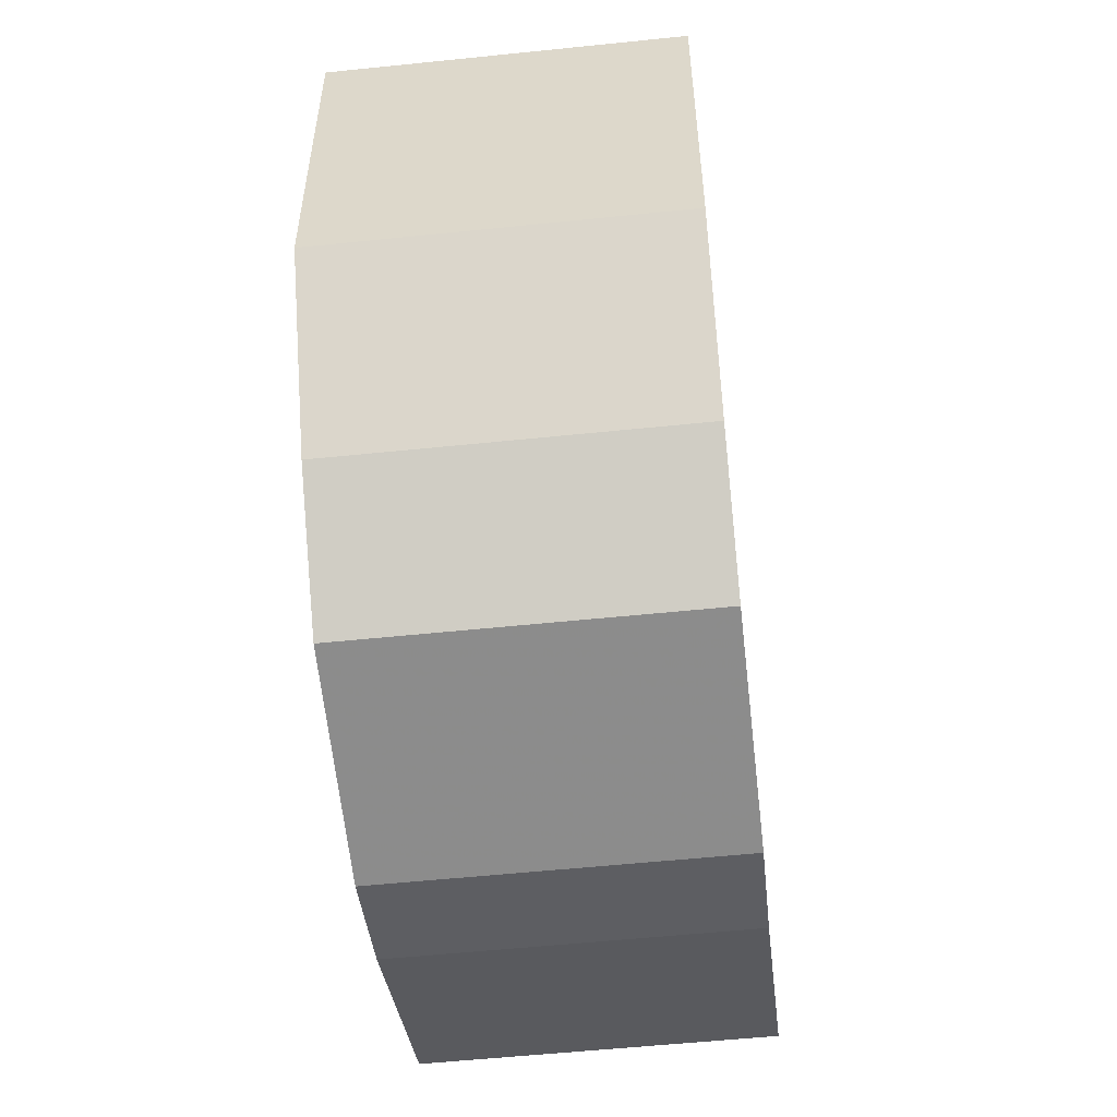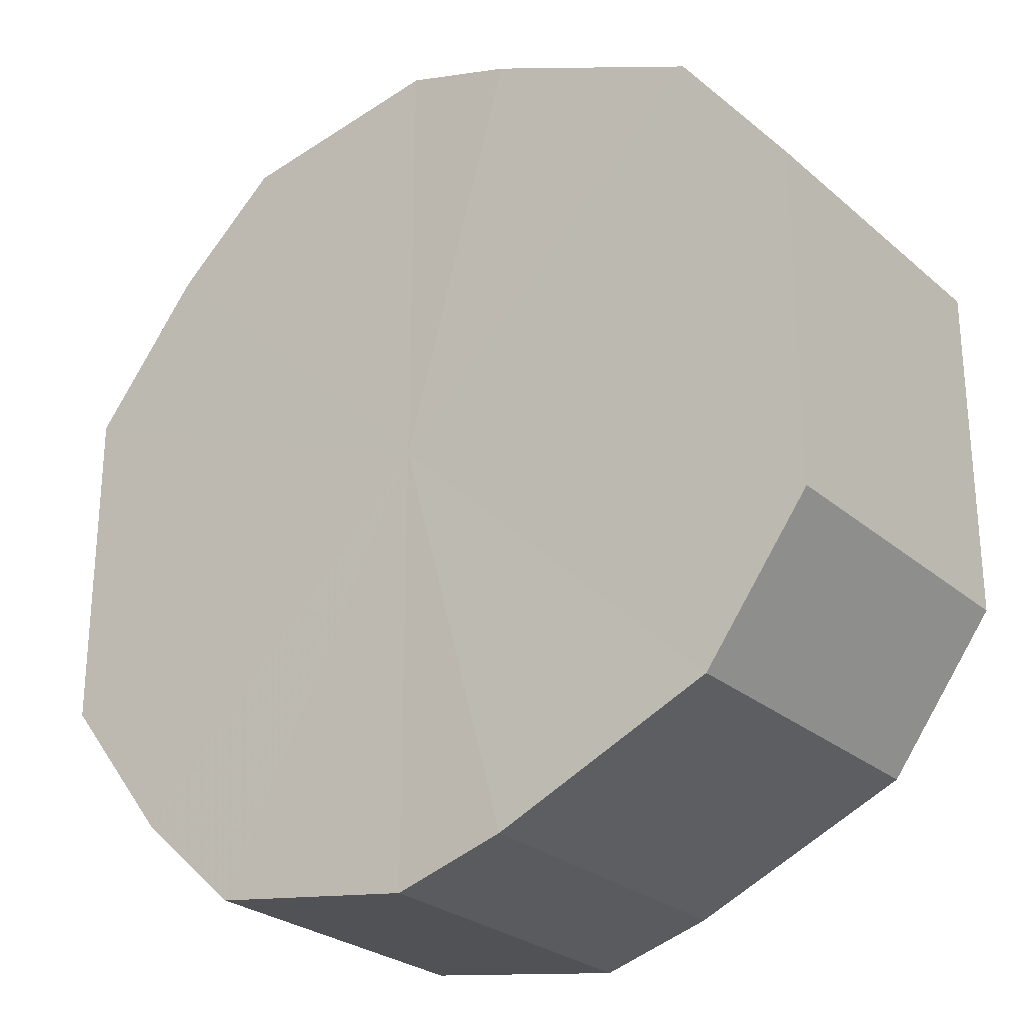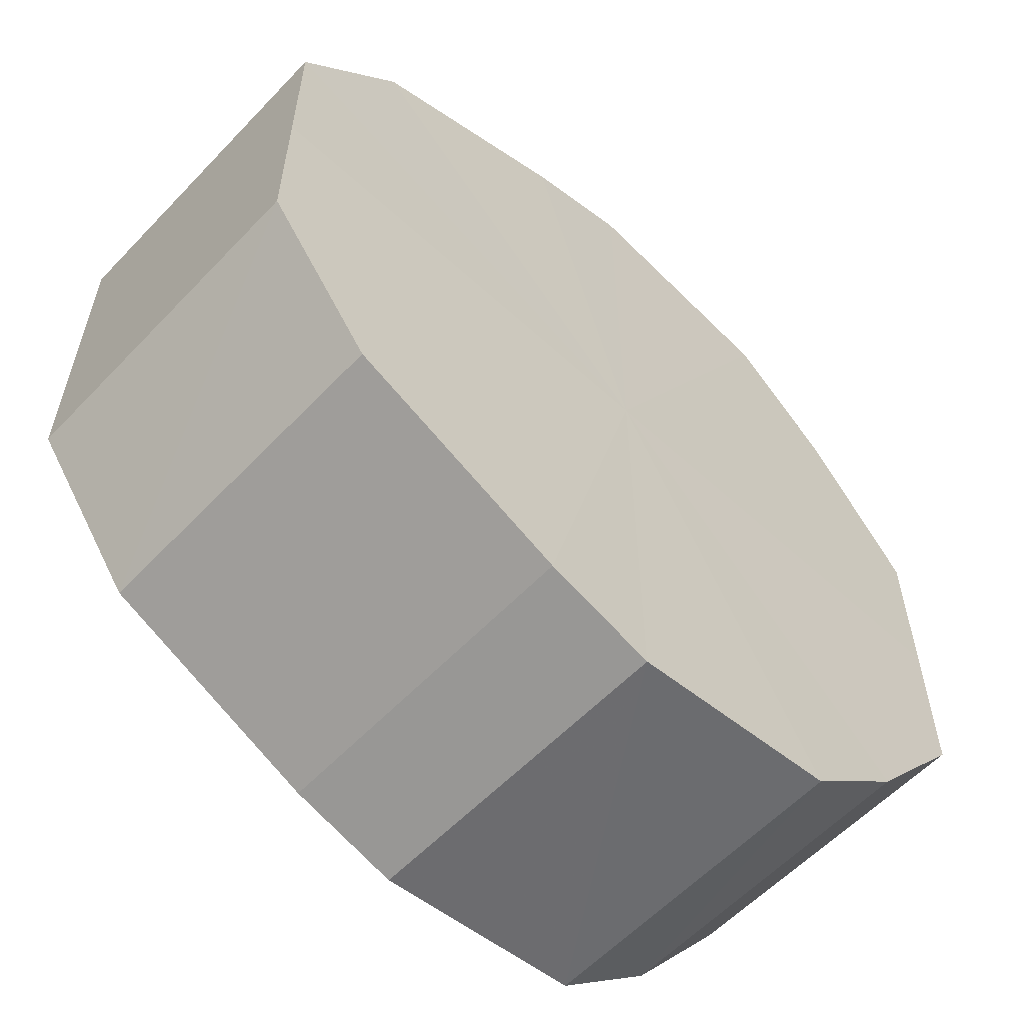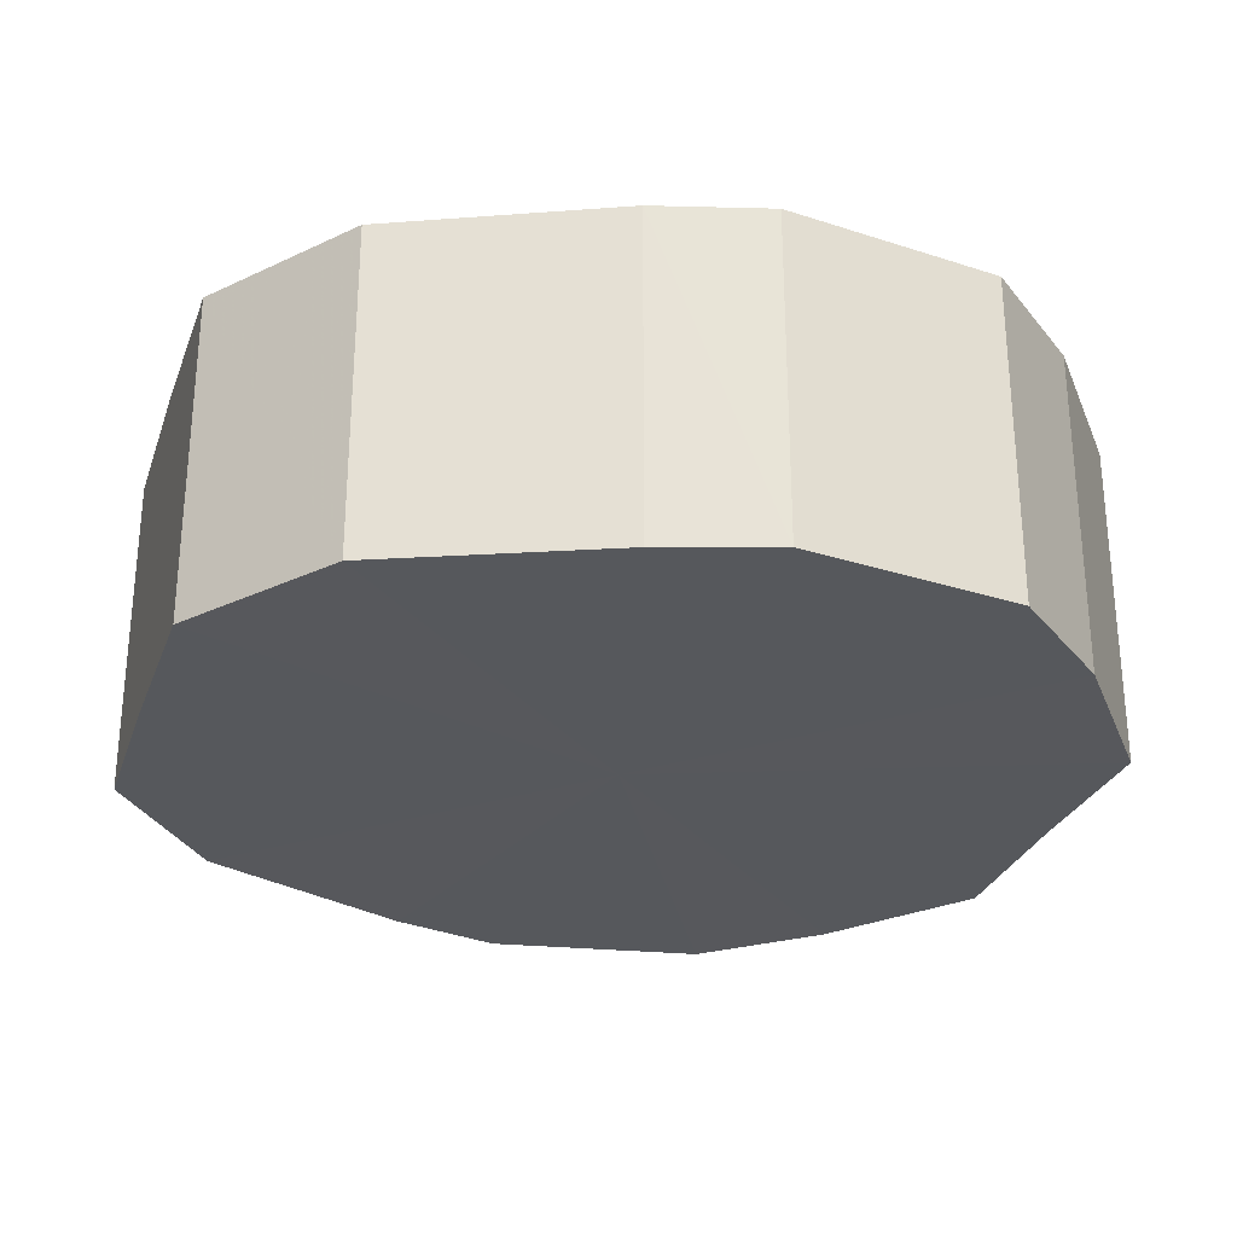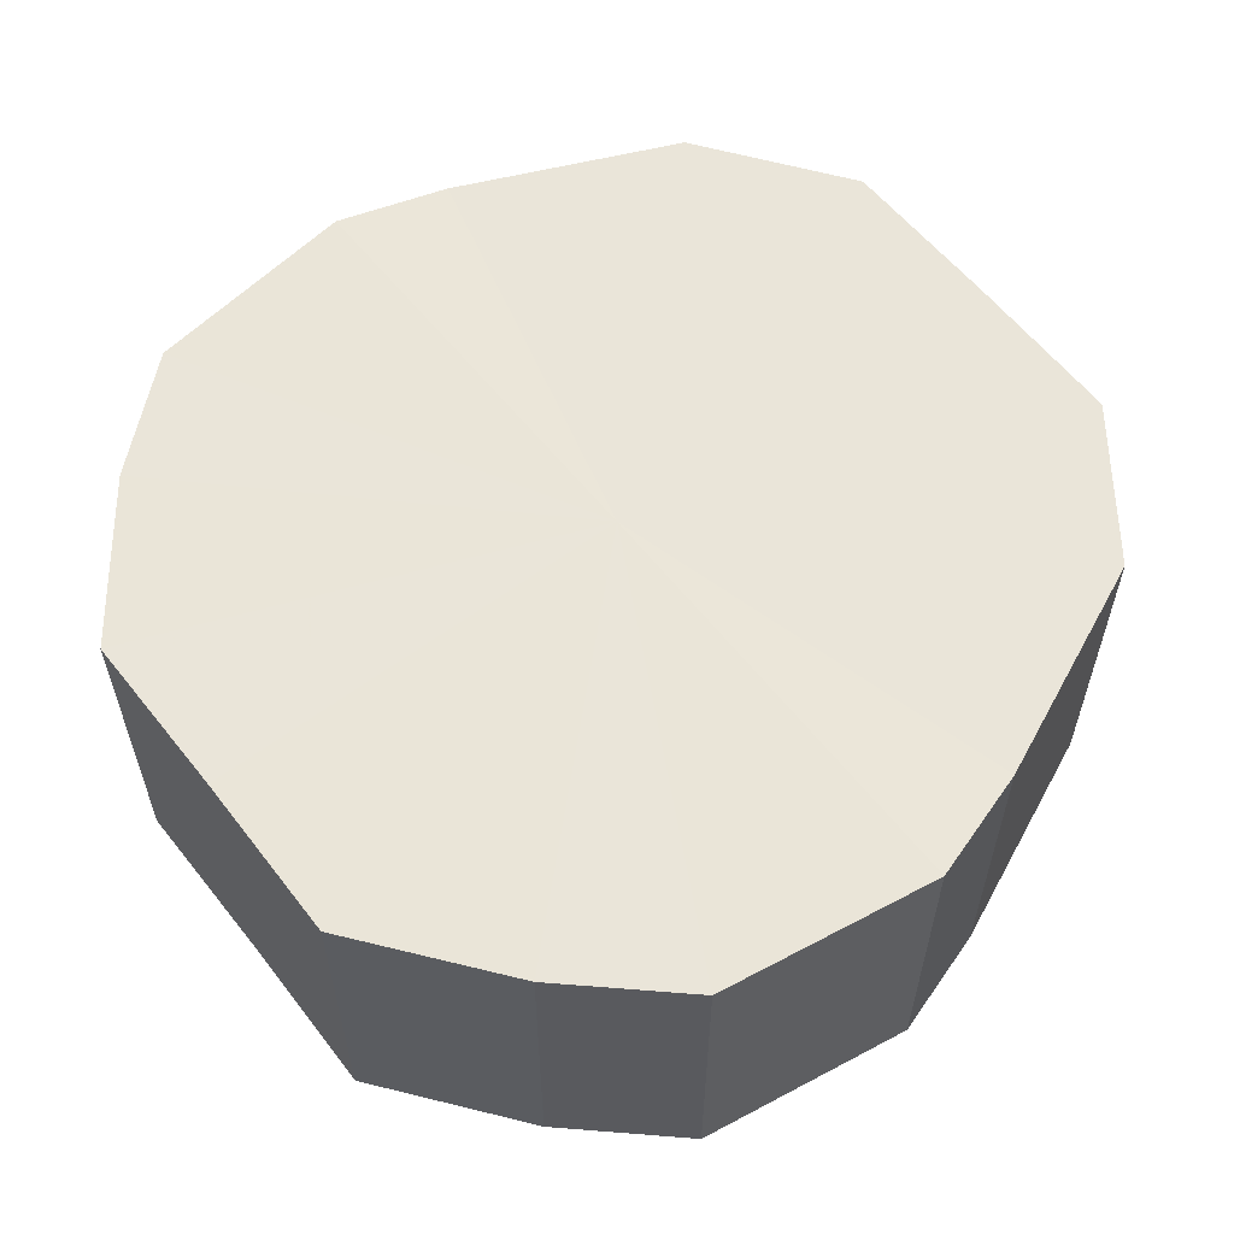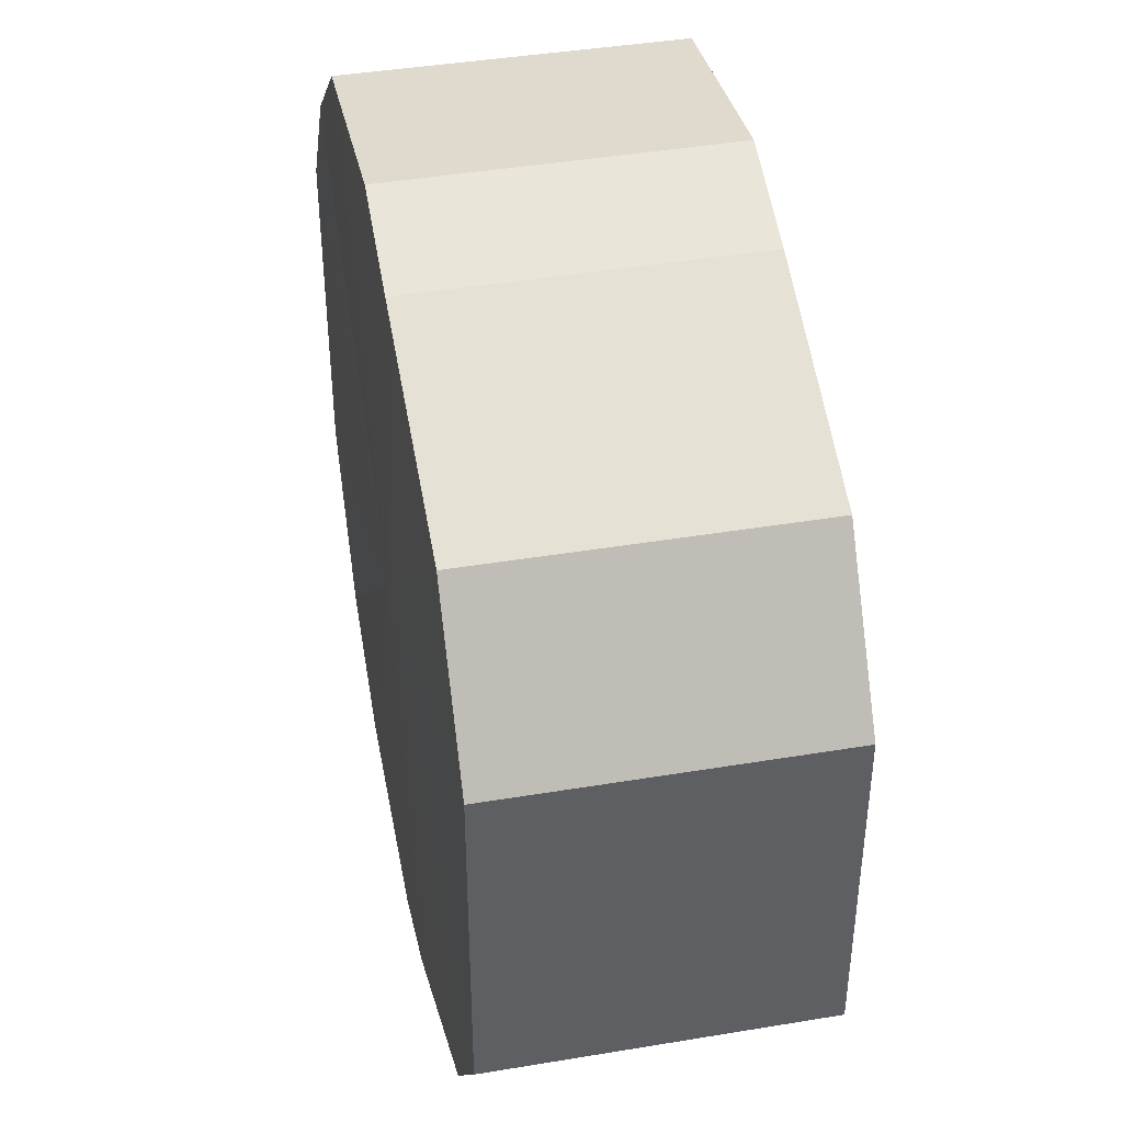
<metadata>
{"format":"obj","ext":"obj","renderer":"f3d","projection":"perspective","resolution":1024,"background":"white","views":[{"elev":-55.9,"azim":-83.7,"up":"+Z"},{"elev":-26.3,"azim":37.2,"up":"+Z"},{"elev":-59.1,"azim":136.8,"up":"+Z"},{"elev":-28.2,"azim":162.4,"up":"+Y"},{"elev":58.4,"azim":-37.7,"up":"+Y"},{"elev":42.4,"azim":78.7,"up":"+Z"}]}
</metadata>
<code>
o 22381
v 2224 1865 14.35
v 2224 1865 14.37
v 2224 1865 14.35
v 2224 1865 14.38
v 2224 1865 14.37
v 2224 1865 14.34
v 2224 1865 14.34
v 2224 1865 14.39
v 2224 1865 14.38
v 2224 1865 14.32
v 2224 1865 14.32
v 2224 1865 14.39
v 2224 1865 14.39
v 2224 1865 14.31
v 2224 1865 14.31
v 2224 1865 14.39
v 2224 1865 14.39
v 2224 1865 14.31
v 2224 1865 14.31
v 2224 1865 14.38
v 2224 1865 14.39
v 2224 1865 14.31
v 2224 1865 14.31
v 2224 1865 14.37
v 2224 1865 14.38
v 2224 1865 14.32
v 2224 1865 14.32
v 2224 1865 14.35
v 2224 1865 14.37
v 2224 1865 14.34
v 2224 1865 14.34
v 2224 1865 14.35
v 2224 1865 14.35
v 2224 1865 14.37
v 2224 1865 14.37
v 2224 1865 14.38
v 2224 1865 14.38
v 2224 1865 14.34
v 2224 1865 14.35
v 2224 1865 14.32
v 2224 1865 14.34
v 2224 1865 14.39
v 2224 1865 14.39
v 2224 1865 14.31
v 2224 1865 14.32
v 2224 1865 14.31
v 2224 1865 14.31
v 2224 1865 14.39
v 2224 1865 14.39
v 2224 1865 14.31
v 2224 1865 14.31
v 2224 1865 14.32
v 2224 1865 14.31
v 2224 1865 14.39
v 2224 1865 14.39
v 2224 1865 14.34
v 2224 1865 14.32
v 2224 1865 14.35
v 2224 1865 14.34
v 2224 1865 14.38
v 2224 1865 14.38
v 2224 1865 14.37
v 2224 1865 14.35
v 2224 1865 14.37
v 2224 1865 14.35
v 2224 1865 14.37
v 2224 1865 14.35
v 2224 1865 14.38
v 2224 1865 14.34
v 2224 1865 14.39
v 2224 1865 14.32
v 2224 1865 14.39
v 2224 1865 14.31
v 2224 1865 14.39
v 2224 1865 14.31
v 2224 1865 14.38
v 2224 1865 14.31
v 2224 1865 14.37
v 2224 1865 14.32
v 2224 1865 14.35
v 2224 1865 14.34
v 2224 1865 14.35
v 2224 1865 14.35
v 2224 1865 14.37
v 2224 1865 14.34
v 2224 1865 14.38
v 2224 1865 14.32
v 2224 1865 14.39
v 2224 1865 14.31
v 2224 1865 14.39
v 2224 1865 14.31
v 2224 1865 14.39
v 2224 1865 14.31
v 2224 1865 14.38
v 2224 1865 14.32
v 2224 1865 14.37
v 2224 1865 14.34
v 2224 1865 14.35
f 1 2 3
f 2 4 5
f 6 1 7
f 4 8 9
f 10 6 11
f 8 12 13
f 14 10 15
f 12 16 17
f 18 14 19
f 16 20 21
f 22 18 23
f 20 24 25
f 26 22 27
f 24 28 29
f 30 26 31
f 28 30 32
f 33 34 35
f 35 36 37
f 38 39 33
f 40 41 38
f 37 42 43
f 44 45 40
f 46 47 44
f 43 48 49
f 50 51 46
f 52 53 50
f 49 54 55
f 56 57 52
f 58 59 56
f 55 60 61
f 62 63 58
f 61 64 62
f 65 66 67
f 65 68 66
f 65 67 69
f 65 70 68
f 65 69 71
f 65 72 70
f 65 71 73
f 65 74 72
f 65 73 75
f 65 76 74
f 65 75 77
f 65 78 76
f 65 77 79
f 65 80 78
f 65 79 81
f 65 81 80
f 82 83 84
f 82 85 83
f 82 84 86
f 82 87 85
f 82 86 88
f 82 89 87
f 82 88 90
f 82 91 89
f 82 90 92
f 82 93 91
f 82 92 94
f 82 95 93
f 82 94 96
f 82 97 95
f 82 96 98
f 82 98 97

</code>
